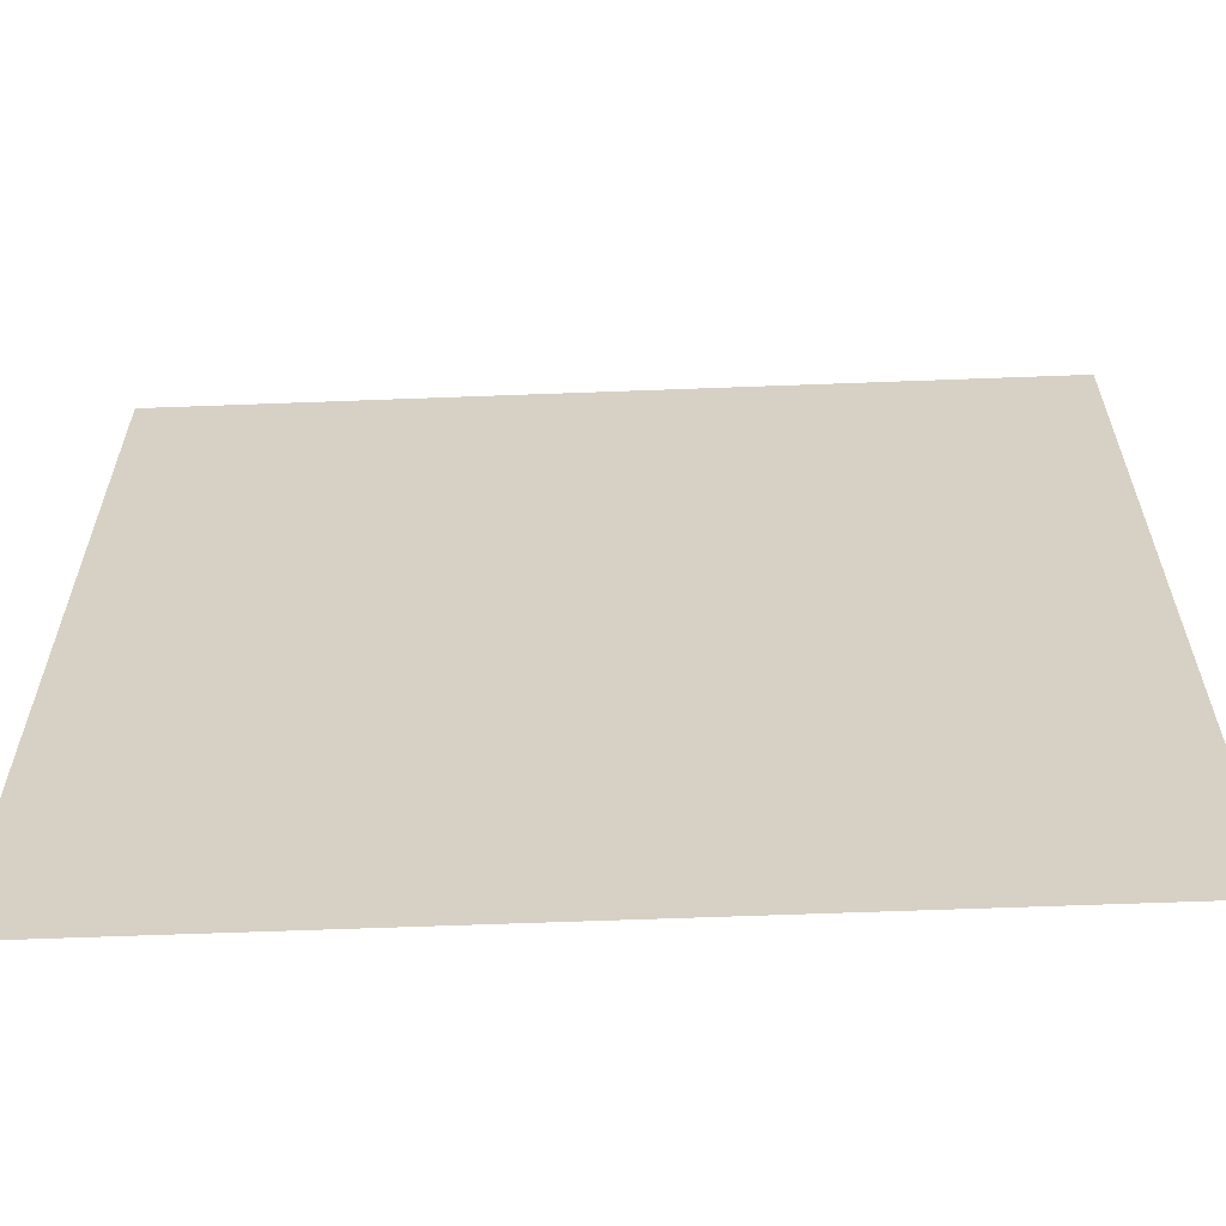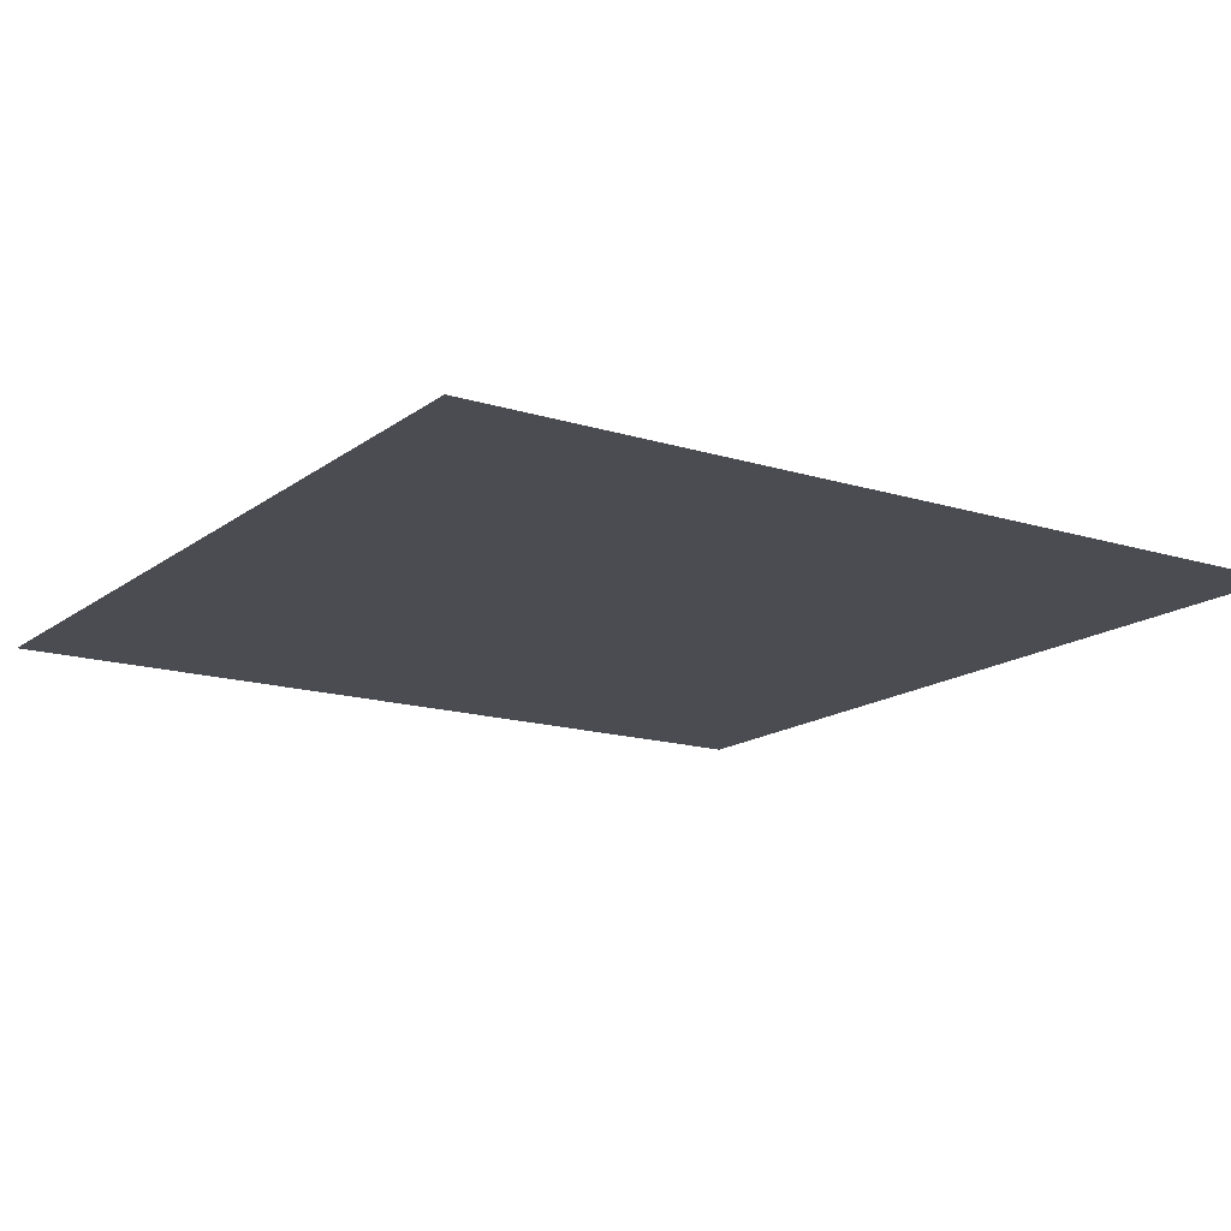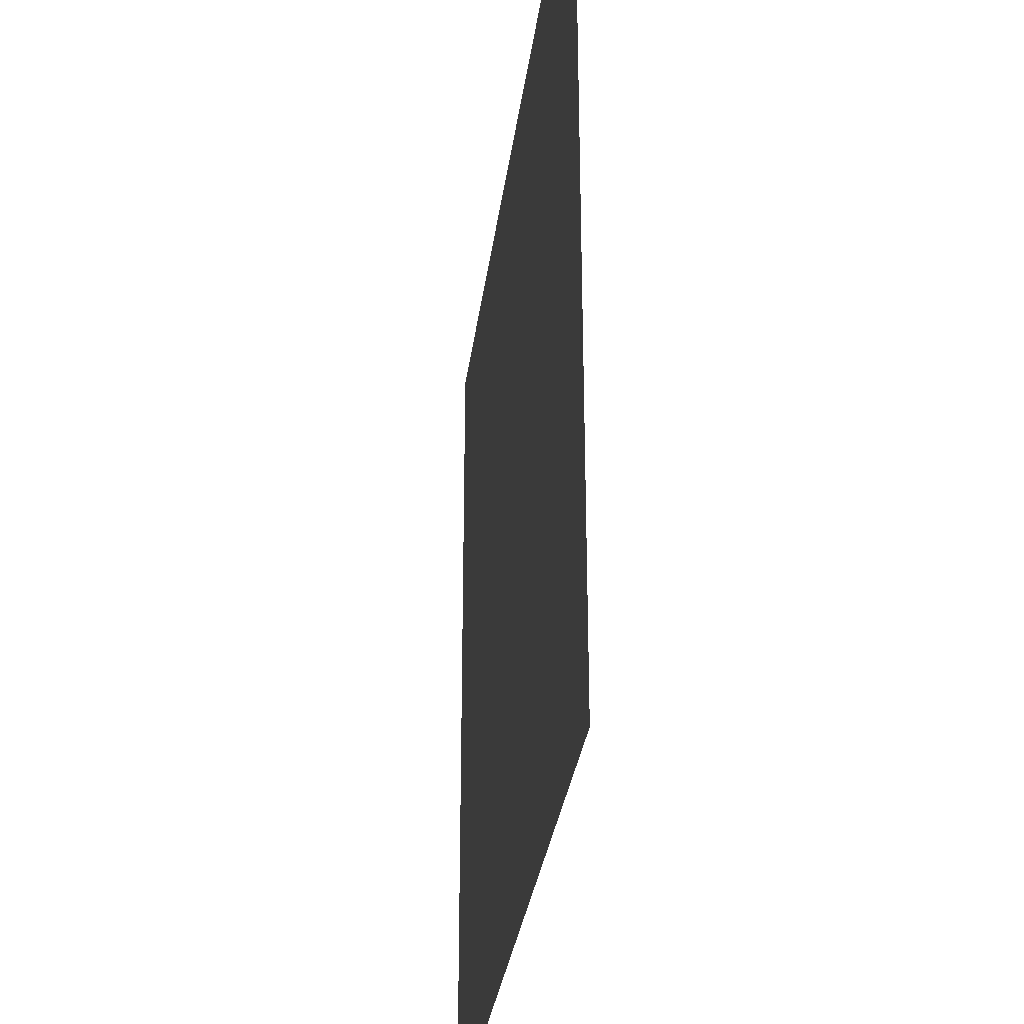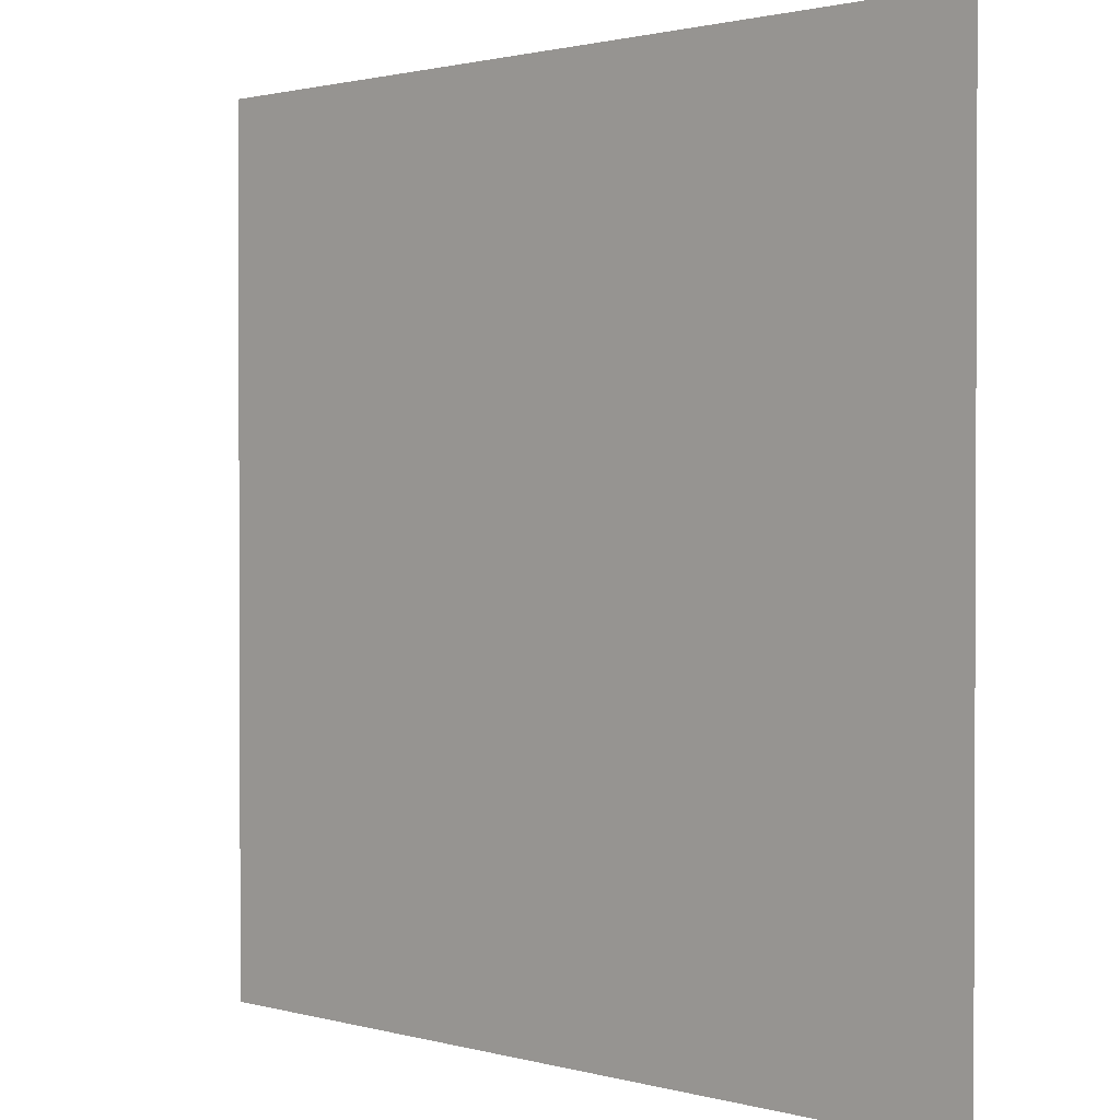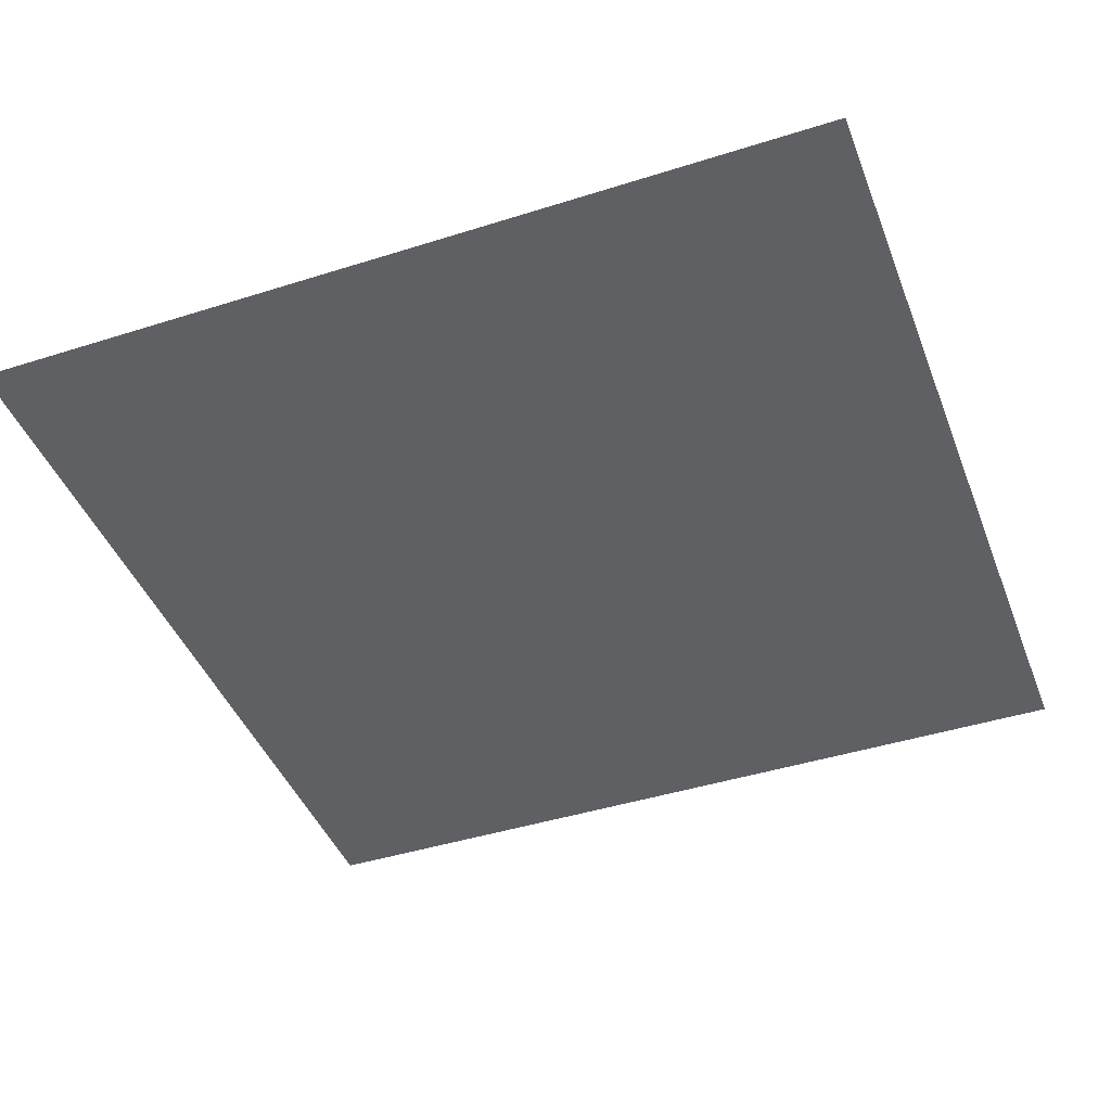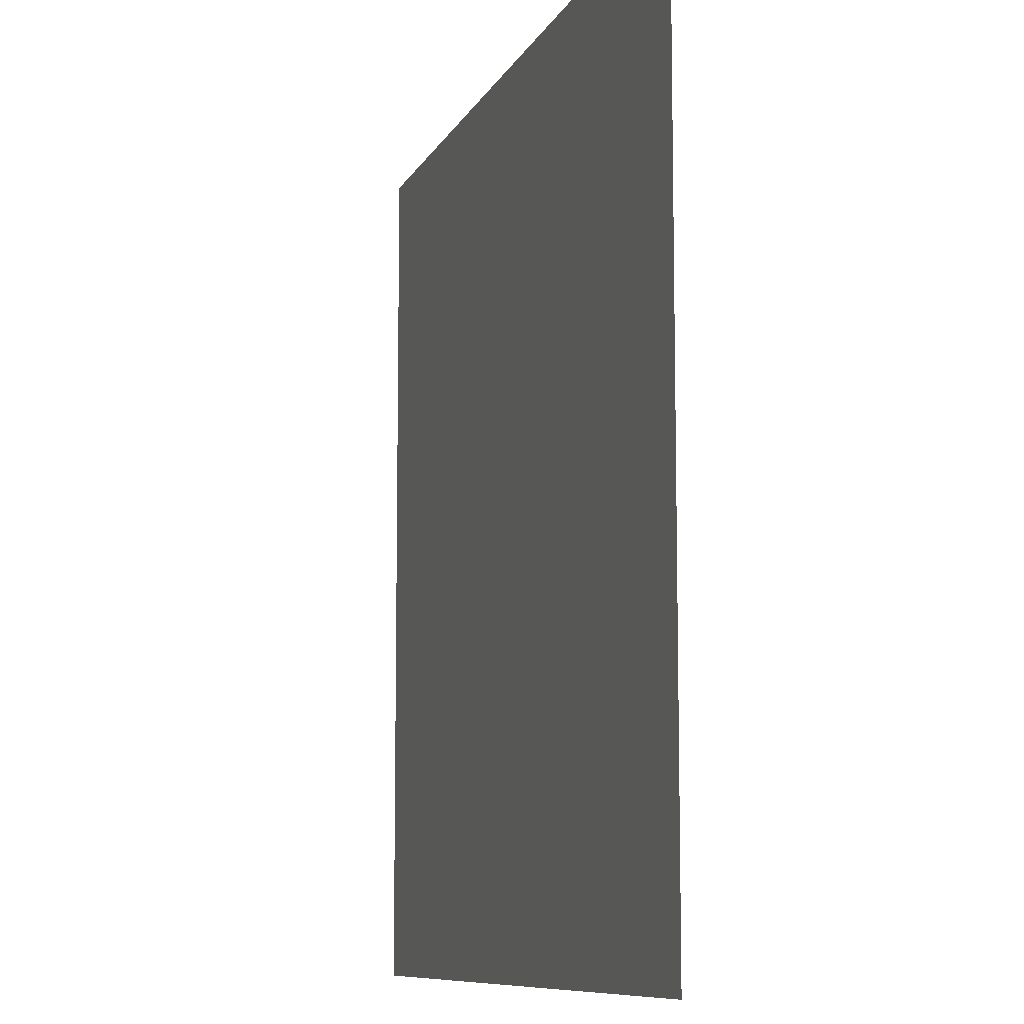
<metadata>
{"format":"obj","ext":"obj","renderer":"f3d","projection":"perspective","resolution":1024,"background":"white","views":[{"elev":-62.5,"azim":2.2,"up":"+Z"},{"elev":-15.4,"azim":-33.4,"up":"+Y"},{"elev":-31.0,"azim":82.8,"up":"+Z"},{"elev":1.4,"azim":-135.3,"up":"+Z"},{"elev":-43.5,"azim":110.5,"up":"+Y"},{"elev":-9.1,"azim":-106.9,"up":"+Z"}]}
</metadata>
<code>
v 0.5 0.5 0.5
v 0.5 0.5 -0.5
v -0.5 0.5 -0.5
v -0.5 0.5 0.5
v 0.5 -0.5 0.5
v 0.5 -0.5 -0.5
v -0.5 -0.5 -0.5
v -0.5 -0.5 0.5
f 5 7 6
f 5 8 7
f 1 5 2
f 5 6 2
f 2 6 3
f 6 7 3
f 3 7 4
f 7 8 4
f 4 8 5
f 1 4 5
v -0.5 0.5 0.5
v -0.4 0.5 0.5
v -0.3 0.5 0.5
v -0.2 0.5 0.5
v -0.1 0.5 0.5
v 0 0.5 0.5
v 0.1 0.5 0.5
v 0.2 0.5 0.5
v 0.3 0.5 0.5
v 0.4 0.5 0.5
v 0.5 0.5 0.5
v -0.5 0.5 0.4
v -0.4 0.5 0.4
v -0.3 0.5 0.4
v -0.2 0.5 0.4
v -0.1 0.5 0.4
v 0 0.5 0.4
v 0.1 0.5 0.4
v 0.2 0.5 0.4
v 0.3 0.5 0.4
v 0.4 0.5 0.4
v 0.5 0.5 0.4
v -0.5 0.5 0.3
v -0.4 0.5 0.3
v -0.3 0.5 0.3
v -0.2 0.5 0.3
v -0.1 0.5 0.3
v 0 0.5 0.3
v 0.1 0.5 0.3
v 0.2 0.5 0.3
v 0.3 0.5 0.3
v 0.4 0.5 0.3
v 0.5 0.5 0.3
v -0.5 0.5 0.2
v -0.4 0.5 0.2
v -0.3 0.5 0.2
v -0.2 0.5 0.2
v -0.1 0.5 0.2
v 0 0.5 0.2
v 0.1 0.5 0.2
v 0.2 0.5 0.2
v 0.3 0.5 0.2
v 0.4 0.5 0.2
v 0.5 0.5 0.2
v -0.5 0.5 0.1
v -0.4 0.5 0.1
v -0.3 0.5 0.1
v -0.2 0.5 0.1
v -0.1 0.5 0.1
v 0 0.5 0.1
v 0.1 0.5 0.1
v 0.2 0.5 0.1
v 0.3 0.5 0.1
v 0.4 0.5 0.1
v 0.5 0.5 0.1
v -0.5 0.5 0
v -0.4 0.5 0
v -0.3 0.5 0
v -0.2 0.5 0
v -0.1 0.5 0
v 0 0.5 0
v 0.1 0.5 0
v 0.2 0.5 0
v 0.3 0.5 0
v 0.4 0.5 0
v 0.5 0.5 0
v -0.5 0.5 -0.1
v -0.4 0.5 -0.1
v -0.3 0.5 -0.1
v -0.2 0.5 -0.1
v -0.1 0.5 -0.1
v 0 0.5 -0.1
v 0.1 0.5 -0.1
v 0.2 0.5 -0.1
v 0.3 0.5 -0.1
v 0.4 0.5 -0.1
v 0.5 0.5 -0.1
v -0.5 0.5 -0.2
v -0.4 0.5 -0.2
v -0.3 0.5 -0.2
v -0.2 0.5 -0.2
v -0.1 0.5 -0.2
v 0 0.5 -0.2
v 0.1 0.5 -0.2
v 0.2 0.5 -0.2
v 0.3 0.5 -0.2
v 0.4 0.5 -0.2
v 0.5 0.5 -0.2
v -0.5 0.5 -0.3
v -0.4 0.5 -0.3
v -0.3 0.5 -0.3
v -0.2 0.5 -0.3
v -0.1 0.5 -0.3
v 0 0.5 -0.3
v 0.1 0.5 -0.3
v 0.2 0.5 -0.3
v 0.3 0.5 -0.3
v 0.4 0.5 -0.3
v 0.5 0.5 -0.3
v -0.5 0.5 -0.4
v -0.4 0.5 -0.4
v -0.3 0.5 -0.4
v -0.2 0.5 -0.4
v -0.1 0.5 -0.4
v 0 0.5 -0.4
v 0.1 0.5 -0.4
v 0.2 0.5 -0.4
v 0.3 0.5 -0.4
v 0.4 0.5 -0.4
v 0.5 0.5 -0.4
v -0.5 0.5 -0.5
v -0.4 0.5 -0.5
v -0.3 0.5 -0.5
v -0.2 0.5 -0.5
v -0.1 0.5 -0.5
v 0 0.5 -0.5
v 0.1 0.5 -0.5
v 0.2 0.5 -0.5
v 0.3 0.5 -0.5
v 0.4 0.5 -0.5
v 0.5 0.5 -0.5
f 9 10 20
f 10 21 20
f 10 11 21
f 11 22 21
f 11 12 22
f 12 23 22
f 12 13 23
f 13 24 23
f 13 14 24
f 14 25 24
f 14 15 25
f 15 26 25
f 15 16 26
f 16 27 26
f 16 17 27
f 17 28 27
f 17 18 28
f 18 29 28
f 18 19 29
f 19 30 29
f 20 21 31
f 21 32 31
f 21 22 32
f 22 33 32
f 22 23 33
f 23 34 33
f 23 24 34
f 24 35 34
f 24 25 35
f 25 36 35
f 25 26 36
f 26 37 36
f 26 27 37
f 27 38 37
f 27 28 38
f 28 39 38
f 28 29 39
f 29 40 39
f 29 30 40
f 30 41 40
f 31 32 42
f 32 43 42
f 32 33 43
f 33 44 43
f 33 34 44
f 34 45 44
f 34 35 45
f 35 46 45
f 35 36 46
f 36 47 46
f 36 37 47
f 37 48 47
f 37 38 48
f 38 49 48
f 38 39 49
f 39 50 49
f 39 40 50
f 40 51 50
f 40 41 51
f 41 52 51
f 42 43 53
f 43 54 53
f 43 44 54
f 44 55 54
f 44 45 55
f 45 56 55
f 45 46 56
f 46 57 56
f 46 47 57
f 47 58 57
f 47 48 58
f 48 59 58
f 48 49 59
f 49 60 59
f 49 50 60
f 50 61 60
f 50 51 61
f 51 62 61
f 51 52 62
f 52 63 62
f 53 54 64
f 54 65 64
f 54 55 65
f 55 66 65
f 55 56 66
f 56 67 66
f 56 57 67
f 57 68 67
f 57 58 68
f 58 69 68
f 58 59 69
f 59 70 69
f 59 60 70
f 60 71 70
f 60 61 71
f 61 72 71
f 61 62 72
f 62 73 72
f 62 63 73
f 63 74 73
f 64 65 75
f 65 76 75
f 65 66 76
f 66 77 76
f 66 67 77
f 67 78 77
f 67 68 78
f 68 79 78
f 68 69 79
f 69 80 79
f 69 70 80
f 70 81 80
f 70 71 81
f 71 82 81
f 71 72 82
f 72 83 82
f 72 73 83
f 73 84 83
f 73 74 84
f 74 85 84
f 75 76 86
f 76 87 86
f 76 77 87
f 77 88 87
f 77 78 88
f 78 89 88
f 78 79 89
f 79 90 89
f 79 80 90
f 80 91 90
f 80 81 91
f 81 92 91
f 81 82 92
f 82 93 92
f 82 83 93
f 83 94 93
f 83 84 94
f 84 95 94
f 84 85 95
f 85 96 95
f 86 87 97
f 87 98 97
f 87 88 98
f 88 99 98
f 88 89 99
f 89 100 99
f 89 90 100
f 90 101 100
f 90 91 101
f 91 102 101
f 91 92 102
f 92 103 102
f 92 93 103
f 93 104 103
f 93 94 104
f 94 105 104
f 94 95 105
f 95 106 105
f 95 96 106
f 96 107 106
f 97 98 108
f 98 109 108
f 98 99 109
f 99 110 109
f 99 100 110
f 100 111 110
f 100 101 111
f 101 112 111
f 101 102 112
f 102 113 112
f 102 103 113
f 103 114 113
f 103 104 114
f 104 115 114
f 104 105 115
f 105 116 115
f 105 106 116
f 106 117 116
f 106 107 117
f 107 118 117
f 108 109 119
f 109 120 119
f 109 110 120
f 110 121 120
f 110 111 121
f 111 122 121
f 111 112 122
f 112 123 122
f 112 113 123
f 113 124 123
f 113 114 124
f 114 125 124
f 114 115 125
f 115 126 125
f 115 116 126
f 116 127 126
f 116 117 127
f 117 128 127
f 117 118 128
f 118 129 128

</code>
